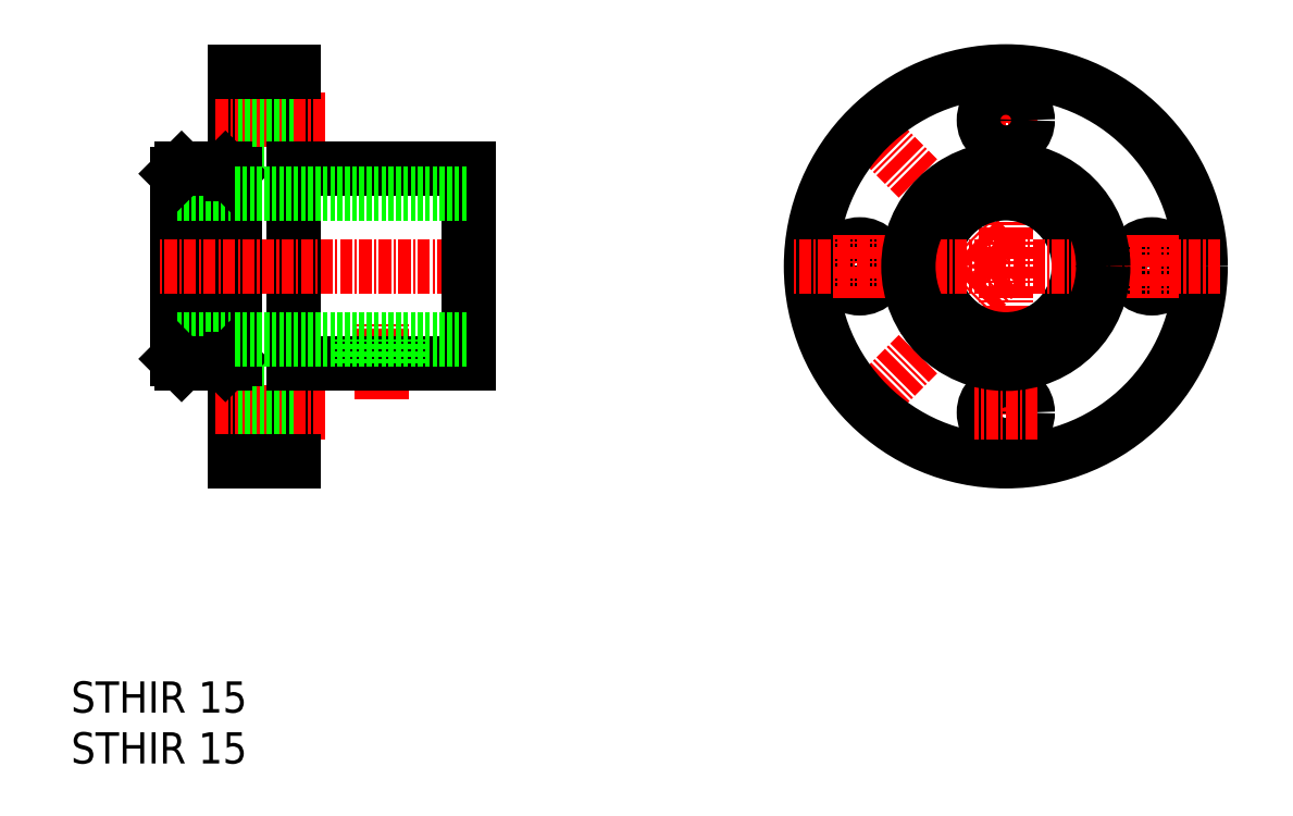
<metadata>
{"format":"dxf","ext":"dxf","renderer":"ezdxf+matplotlib","layout":"modelspace","background":"white","min_lineweight":24,"dpi":150}
</metadata>
<code>
0
SECTION
2
ENTITIES
0
TEXT
8
0
10
715.2
20
-488.6
30
0
40
3.2
1
STHIR 15
0
TEXT
8
0
10
715.2
20
-493.8
30
0
40
3.2
1
STHIR 15
0
LINE
8
0
10
731.6
20
-452.3
30
0
11
731.6
21
-433.3
31
0
0
LINE
8
0
10
726.1
20
-452.3
30
0
11
726.1
21
-433.3
31
0
0
LINE
8
0
10
738.1
20
-462.8
30
0
11
738.1
21
-422.8
31
0
0
LINE
8
0
10
732.1
20
-462.8
30
0
11
732.1
21
-422.8
31
0
0
LINE
8
CENTER
10
741.3
20
-457.8
30
0
11
730
21
-457.8
31
0
0
LINE
8
0
10
726.1
20
-450.3
30
0
11
731.6
21
-450.3
31
0
0
LINE
8
0
10
738.1
20
-460
30
0
11
732.1
21
-460
31
0
0
LINE
8
0
10
738.1
20
-455.5
30
0
11
732.1
21
-455.5
31
0
0
LINE
8
CENTER
10
747.1
20
-456.4
30
0
11
747.1
21
-448.7
31
0
0
LINE
8
CENTER
10
741.3
20
-427.8
30
0
11
730
21
-427.8
31
0
0
LINE
8
CENTER
10
758.1
20
-442.8
30
0
11
724.1
21
-442.8
31
0
0
LINE
8
0
10
726.1
20
-435.3
30
0
11
731.6
21
-435.3
31
0
0
LINE
8
0
10
738.1
20
-430
30
0
11
732.1
21
-430
31
0
0
LINE
8
0
10
738.1
20
-425.5
30
0
11
732.1
21
-425.5
31
0
0
LINE
8
CENTER
10
795.6
20
-458.4
30
0
11
811.2
21
-442.8
31
0
0
LINE
8
CENTER
10
811.2
20
-420.8
30
0
11
811.2
21
-464.8
31
0
0
LINE
8
0
10
805.7
20
-451.1
30
0
11
807.5
21
-449.3
31
0
0
LINE
8
0
10
805.4
20
-451
30
0
11
807.2
21
-449.2
31
0
0
LINE
8
0
10
803
20
-448.6
30
0
11
804.8
21
-446.8
31
0
0
LINE
8
0
10
802.8
20
-448.3
30
0
11
804.7
21
-446.5
31
0
0
LINE
8
CENTER
10
795.6
20
-427.2
30
0
11
811.2
21
-442.8
31
0
0
LINE
8
0
10
805.7
20
-434.5
30
0
11
807.5
21
-436.3
31
0
0
LINE
8
0
10
805.4
20
-434.6
30
0
11
807.2
21
-436.4
31
0
0
LINE
8
0
10
803
20
-437
30
0
11
804.8
21
-438.8
31
0
0
LINE
8
0
10
802.8
20
-437.3
30
0
11
804.7
21
-439.1
31
0
0
LINE
8
CENTER
10
808
20
-427.8
30
0
11
814.4
21
-427.8
31
0
0
LINE
8
0
10
726.6
20
-432.8
30
0
11
731.1
21
-432.8
31
0
0
LINE
8
0
10
726.6
20
-452.8
30
0
11
731.1
21
-452.8
31
0
0
LINE
8
0
10
756.1
20
-452.8
30
0
11
756.1
21
-432.8
31
0
0
LINE
8
0
10
738.1
20
-462.8
30
0
11
732.1
21
-462.8
31
0
0
LINE
8
0
10
738.1
20
-422.8
30
0
11
732.1
21
-422.8
31
0
0
LINE
8
0
10
731.1
20
-452.8
30
0
11
731.6
21
-452.3
31
0
0
LINE
8
0
10
731.1
20
-432.8
30
0
11
731.6
21
-433.3
31
0
0
LINE
8
0
10
731.6
20
-433.3
30
0
11
732.1
21
-433.3
31
0
0
LINE
8
0
10
731.6
20
-452.3
30
0
11
732.1
21
-452.3
31
0
0
LINE
8
0
10
738.1
20
-452.8
30
0
11
756.1
21
-452.8
31
0
0
LINE
8
0
10
756.1
20
-432.8
30
0
11
738.1
21
-432.8
31
0
0
LINE
8
0
10
745.1
20
-452.8
30
0
11
745.1
21
-450.3
31
0
0
LINE
8
0
10
749.1
20
-452.8
30
0
11
749.1
21
-450.3
31
0
0
LINE
8
0
10
748.8
20
-452.8
30
0
11
748.8
21
-450.3
31
0
0
LINE
8
0
10
745.4
20
-452.8
30
0
11
745.4
21
-450.3
31
0
0
CIRCLE
8
0
10
811.2
20
-442.8
30
0
40
7.5
0
CIRCLE
8
0
10
811.2
20
-442.8
30
0
40
20
0
CIRCLE
8
0
10
811.2
20
-427.8
30
0
40
2.25
0
CIRCLE
8
0
10
796.2
20
-442.8
30
0
40
2.25
0
LINE
8
CENTER
10
796.2
20
-446
30
0
11
796.2
21
-439.6
31
0
0
CIRCLE
8
0
10
811.2
20
-457.8
30
0
40
2.25
0
LINE
8
CENTER
10
814.4
20
-457.8
30
0
11
808
21
-457.8
31
0
0
CIRCLE
8
0
10
826.2
20
-442.8
30
0
40
2.25
0
LINE
8
CENTER
10
826.2
20
-439.6
30
0
11
826.2
21
-446
31
0
0
LINE
8
CENTER
10
833.2
20
-442.8
30
0
11
789.2
21
-442.8
31
0
0
LINE
8
0
10
726.6
20
-432.8
30
0
11
726.1
21
-433.3
31
0
0
LINE
8
0
10
726.6
20
-452.8
30
0
11
726.1
21
-452.3
31
0
0
CIRCLE
8
0
10
811.2
20
-442.8
30
0
40
10
0
LINE
8
0
10
732.1
20
-435.3
30
0
11
756.1
21
-435.3
31
0
0
LINE
8
0
10
732.1
20
-450.3
30
0
11
756.1
21
-450.3
31
0
0
ENDSEC
0
EOF

</code>
